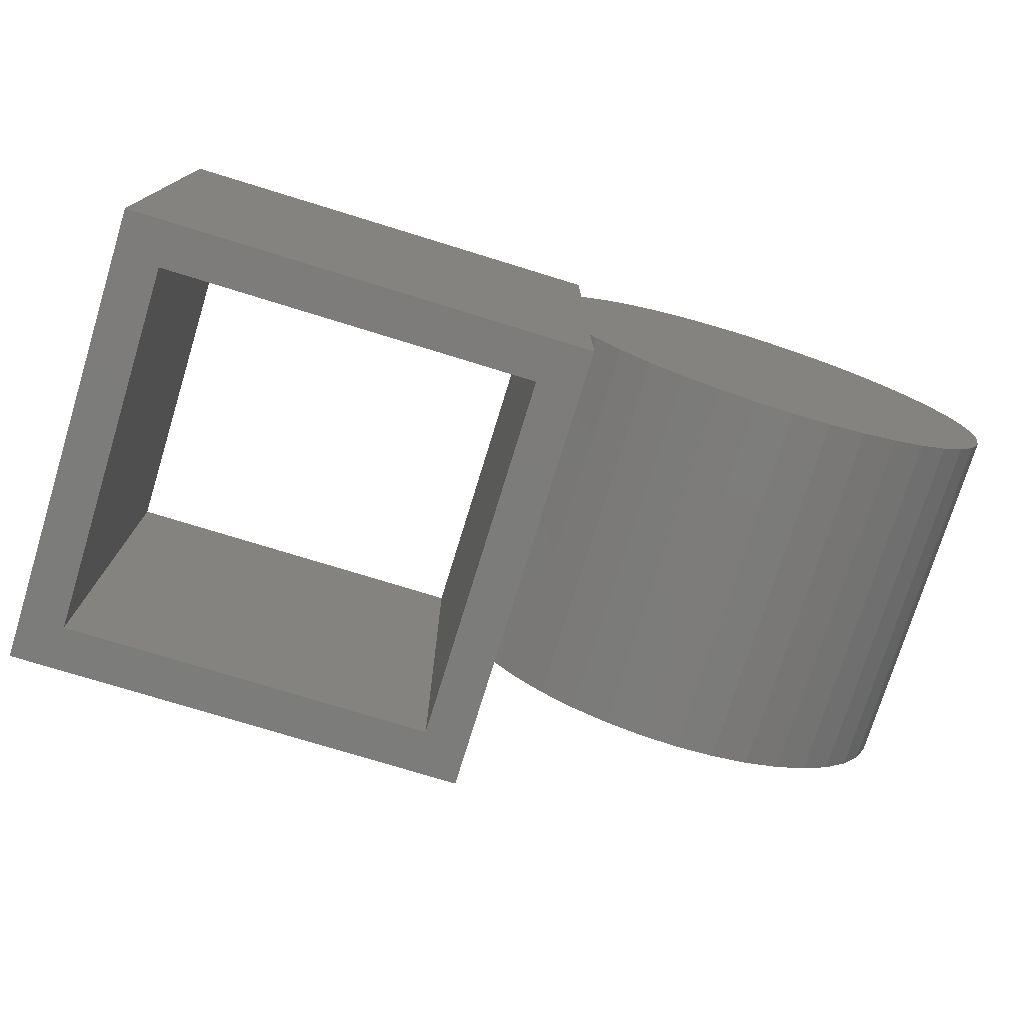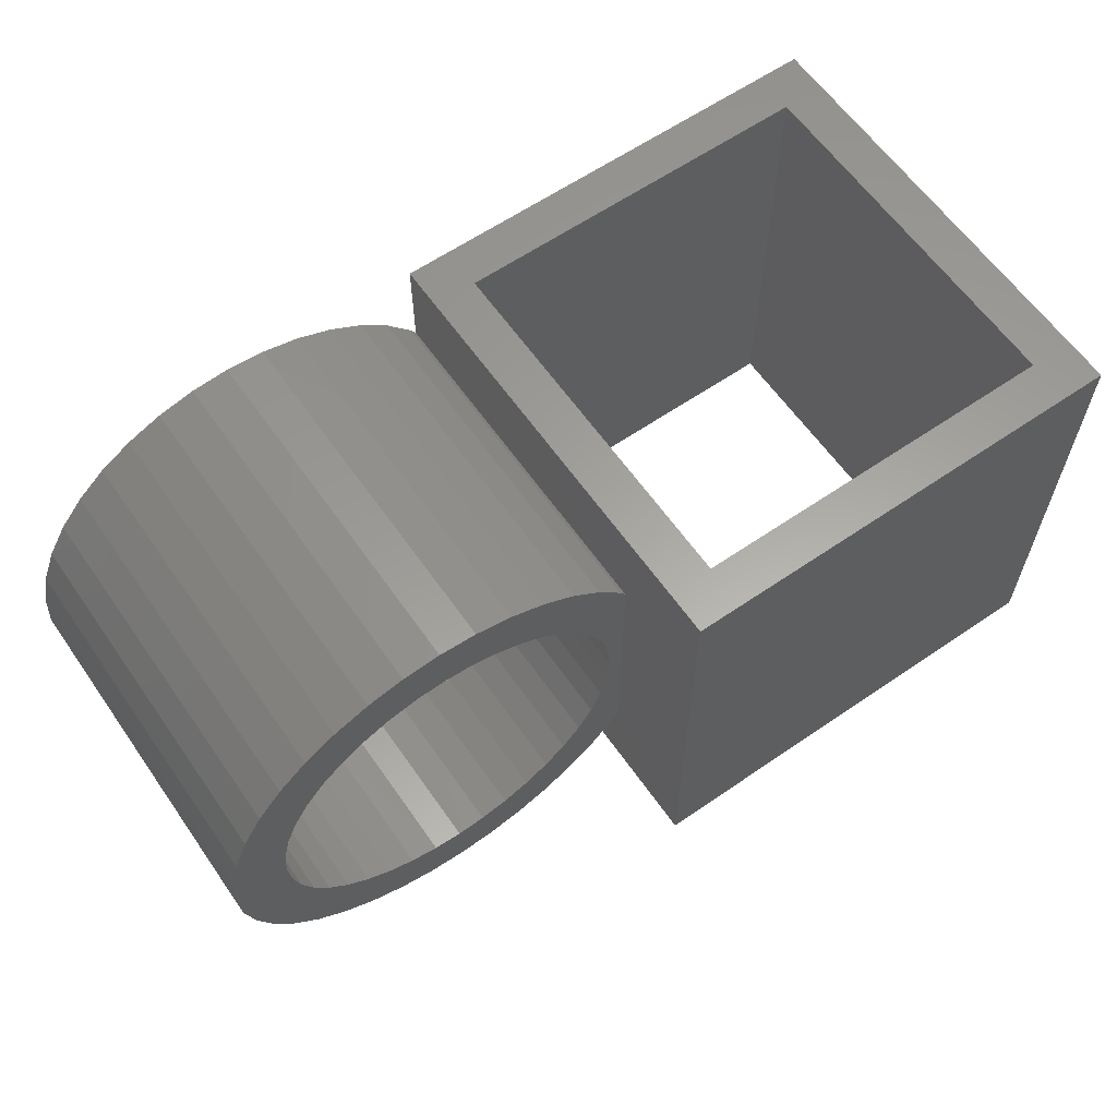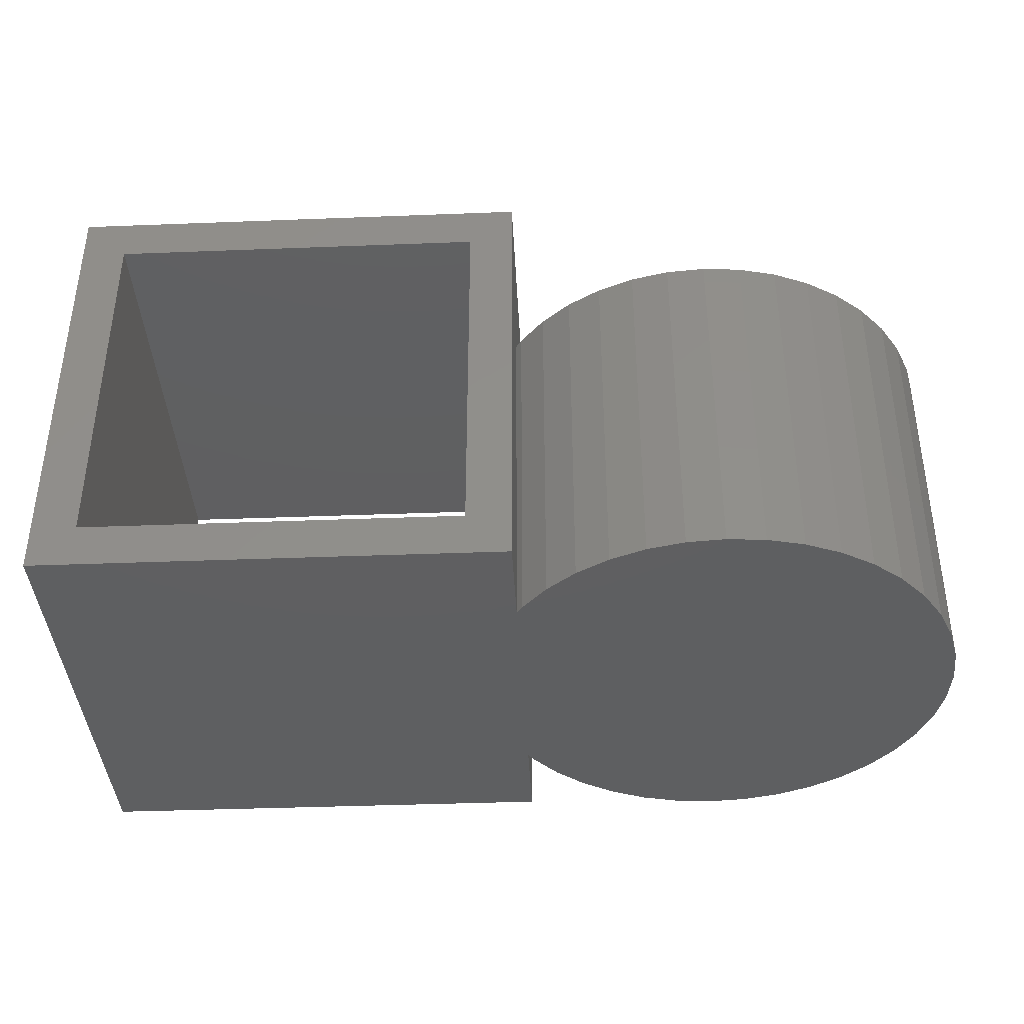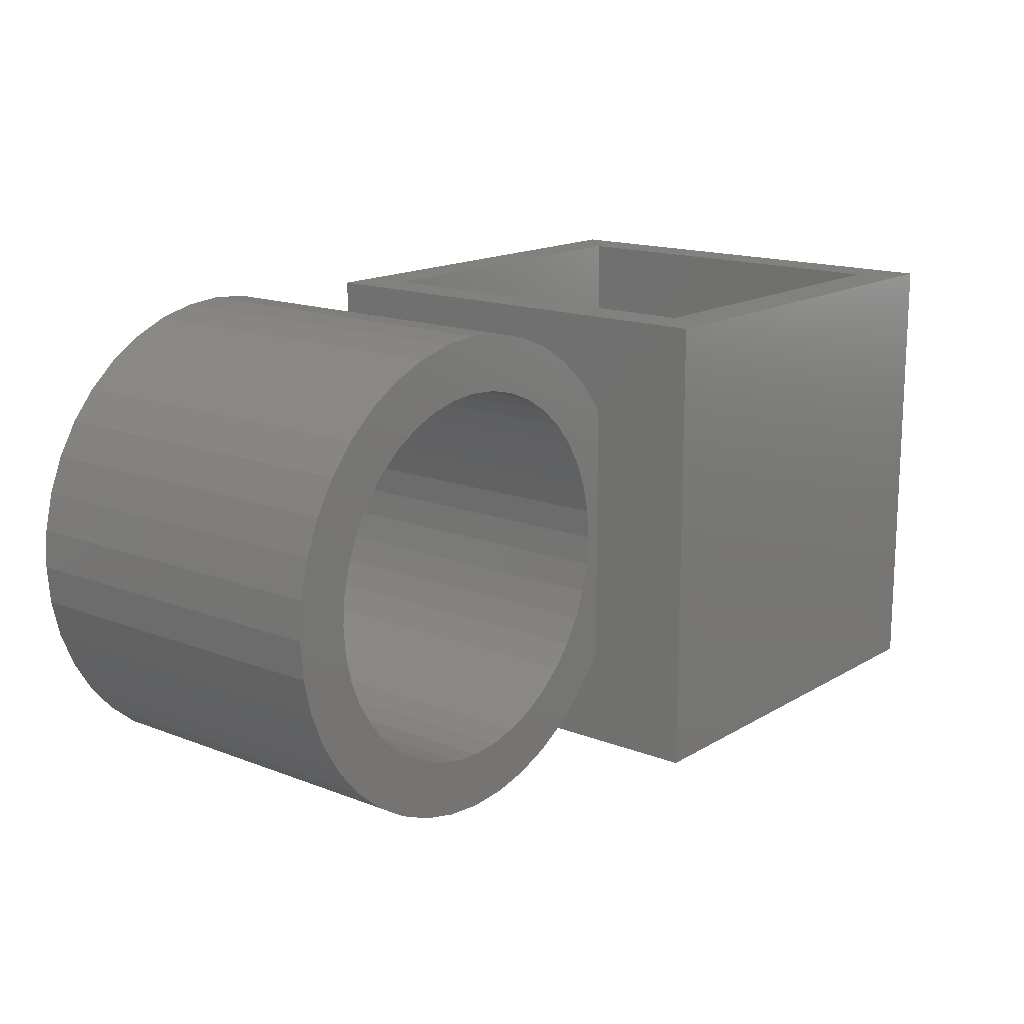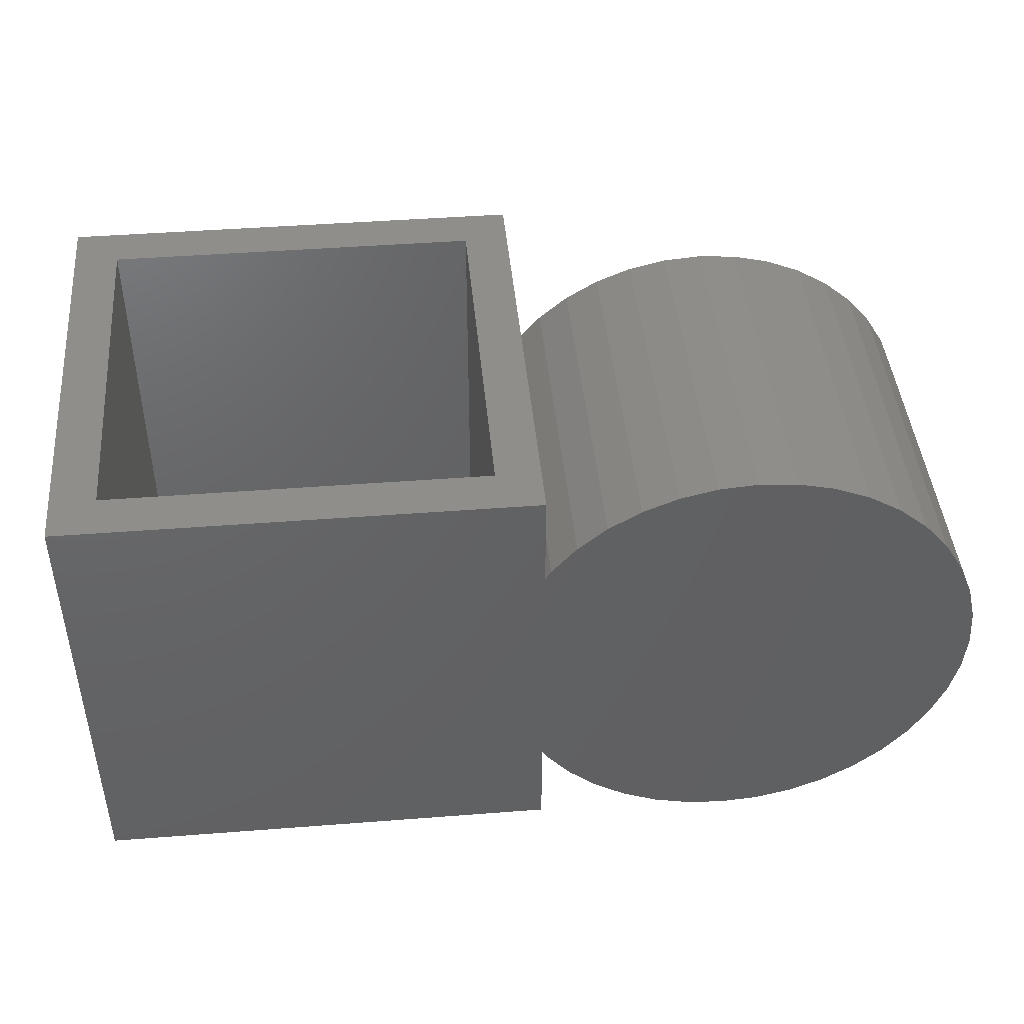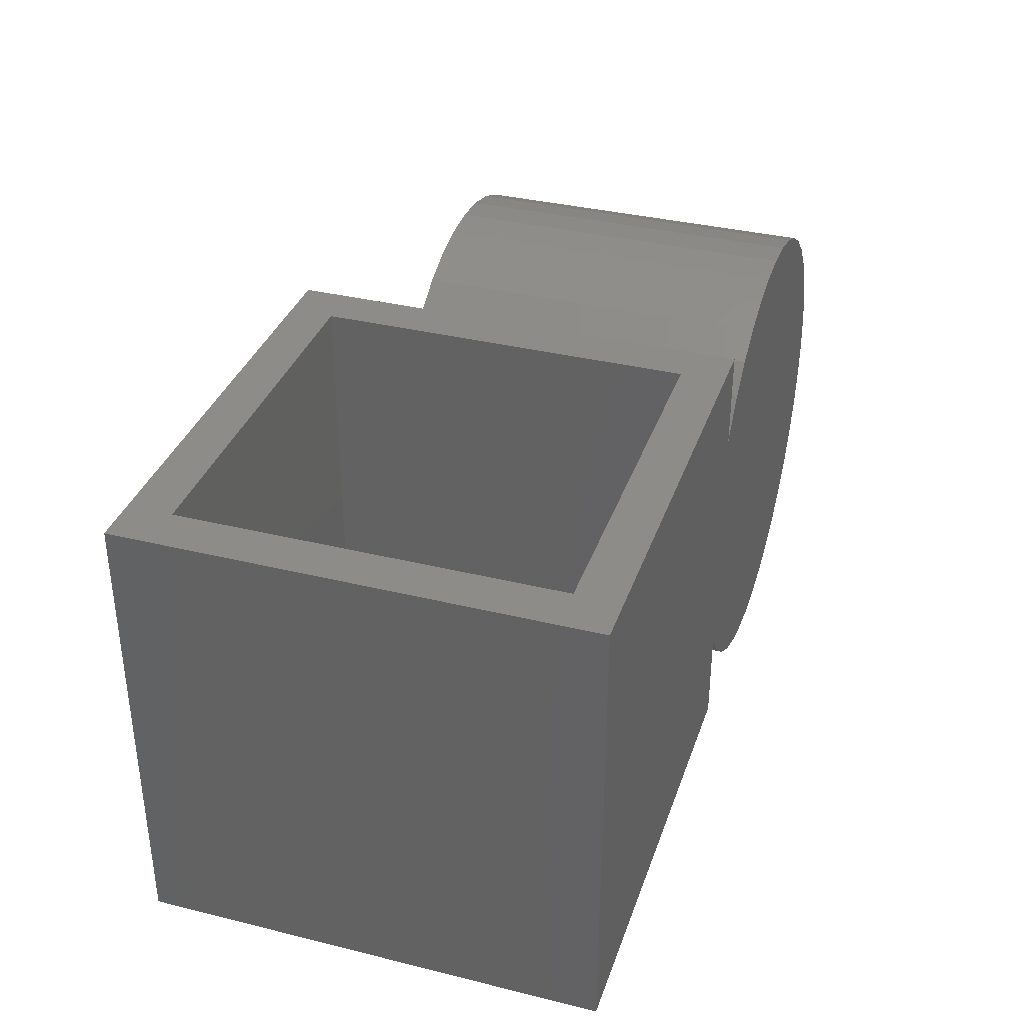
<metadata>
{"format":"stl","ext":"stl","renderer":"f3d","projection":"perspective","resolution":1024,"background":"white","views":[{"elev":-75.6,"azim":162.9,"up":"+Y"},{"elev":61.8,"azim":-34.9,"up":"+Y"},{"elev":-38.5,"azim":-177.2,"up":"+Z"},{"elev":15.6,"azim":-50.9,"up":"+Y"},{"elev":44.1,"azim":174.8,"up":"+Y"},{"elev":35.4,"azim":108.0,"up":"+Y"}]}
</metadata>
<code>
# stl→obj: 166 verts, 332 faces
v -13 -30 13
v -13 -17 13
v -26 -30 13
v -26 -17 13
v -35.3 -19.83 10
v -36.4 -18.73 10
v -35.83 -20.45 10
v -32.68 -30.17 0
v -29.54 -17.08 0
v -31.62 -30.25 0
v -34.68 -19.3 10
v -24.75 -17 1.248
v -24.75 -17 11.75
v -36.76 -24.31 10
v -36.82 -23.5 0.497
v -36.82 -23.5 10
v -27.66 -18.04 0
v -27.66 -18.04 10
v -26.85 -18.73 0
v -31.62 -28.7 0.497
v -31.62 -28.7 10
v -30.81 -28.63 0.497
v -33.98 -18.87 10
v -34.69 -17.49 10
v -26.85 -18.73 10
v -32.44 -28.63 0.497
v -32.44 -28.63 10
v -33.23 -18.56 10
v -33.71 -17.08 10
v -31.62 -16.75 0
v -38.38 -23.5 0
v -32.68 -16.83 0
v -30.57 -16.83 0
v -14.25 -17 11.75
v -14.25 -17 1.248
v -33.98 -28.13 10
v -34.68 -27.7 0.497
v -34.68 -27.7 10
v -13 -17 0
v -36.76 -22.69 10
v -35.59 -18.04 10
v -26 -17 0
v -28.56 -17.49 10
v -35.3 -27.17 10
v -26.16 -19.53 0
v -26 -27.2 0
v -26 -19.8 0
v -28.56 -17.49 0
v -37.64 -26.56 0
v -29.54 -17.08 10
v -35.83 -20.45 0.497
v -36.25 -21.14 10
v -38.29 -24.56 0
v -36.4 -18.73 0
v -35.59 -18.04 0
v -33.71 -17.08 0
v -34.69 -17.49 0
v -27 -25.86 10
v -27.42 -26.55 0.497
v -27.42 -26.55 10
v -38.38 -23.5 10
v -38.29 -24.56 10
v -38.29 -22.44 10
v -37.64 -20.44 10
v -38.05 -21.41 10
v -36.57 -21.89 10
v -35.3 -19.83 0.497
v -13 -30 0
v -27.95 -27.17 10
v -37.09 -19.53 0
v -38.29 -22.44 0
v -37.64 -20.44 0
v -38.05 -21.41 0
v -27.66 -28.96 0
v -28.56 -29.51 0
v -26.16 -27.47 0
v -26.85 -28.27 0
v -32.44 -18.37 10
v -32.68 -16.83 10
v -29.54 -29.92 0
v -33.71 -29.92 0
v -30.57 -30.17 0
v -26.43 -23.5 0.497
v -26.49 -22.69 0.497
v -26.49 -24.31 0.497
v -26.68 -21.89 0.497
v -27 -21.14 0.497
v -27.42 -20.45 0.497
v -27.95 -19.83 0.497
v -28.57 -19.3 0.497
v -29.27 -18.87 0.497
v -30.02 -18.56 0.497
v -30.81 -18.37 0.497
v -31.62 -18.3 0.497
v -32.44 -18.37 0.497
v -33.23 -18.56 0.497
v -30.02 -28.44 0.497
v -30.02 -28.44 10
v -29.27 -28.13 10
v -26 -27.2 10
v -26.68 -25.11 10
v -36.4 -28.27 0
v -37.09 -27.47 0
v -35.59 -28.96 0
v -35.3 -27.17 0.497
v -35.83 -26.55 0.497
v -36.25 -25.86 0.497
v -27.95 -27.17 0.497
v -33.98 -28.13 0.497
v -33.23 -28.44 0.497
v -36.57 -25.11 0.497
v -34.69 -29.51 0
v -30.81 -28.63 10
v -28.57 -27.7 10
v -26.85 -28.27 10
v -26 -19.8 10
v -38.05 -25.59 0
v -28.57 -19.3 10
v -29.27 -18.87 10
v -34.68 -19.3 0.497
v -33.98 -18.87 0.497
v -36.25 -21.14 0.497
v -36.57 -21.89 0.497
v -36.76 -22.69 0.497
v -36.76 -24.31 0.497
v -27.42 -20.45 10
v -27.95 -19.83 10
v -29.54 -29.92 10
v -28.56 -29.51 10
v -26 -30 0
v -30.57 -30.17 10
v -26.68 -21.89 10
v -27 -21.14 10
v -27.66 -28.96 10
v -31.62 -30.25 10
v -26.49 -22.69 10
v -29.27 -28.13 0.497
v -28.57 -27.7 0.497
v -27 -25.86 0.497
v -26.68 -25.11 0.497
v -38.05 -25.59 10
v -26.16 -27.47 10
v -37.64 -26.56 10
v -26.43 -23.5 10
v -26.16 -19.53 10
v -32.68 -30.17 10
v -37.09 -27.47 10
v -33.23 -28.44 10
v -26.49 -24.31 10
v -24.75 -30 1.248
v -24.75 -30 11.75
v -36.4 -28.27 10
v -14.25 -30 1.248
v -14.25 -30 11.75
v -37.09 -19.53 10
v -31.62 -18.3 10
v -30.02 -18.56 10
v -30.57 -16.83 10
v -30.81 -18.37 10
v -35.83 -26.55 10
v -35.59 -28.96 10
v -34.69 -29.51 10
v -36.25 -25.86 10
v -31.62 -16.75 10
v -36.57 -25.11 10
v -33.71 -29.92 10
f 1 2 3
f 4 3 2
f 5 6 7
f 8 9 10
f 11 6 5
f 12 4 13
f 14 15 16
f 17 18 19
f 20 21 22
f 23 24 11
f 25 19 18
f 21 26 27
f 28 29 23
f 30 31 32
f 33 31 30
f 34 2 35
f 36 37 38
f 12 35 39
f 40 16 15
f 6 11 41
f 39 42 12
f 17 43 18
f 38 37 44
f 19 45 46
f 19 46 17
f 47 46 45
f 17 46 48
f 9 49 33
f 4 12 42
f 17 48 43
f 39 35 2
f 13 2 34
f 29 24 23
f 41 11 24
f 50 43 9
f 48 9 43
f 51 7 52
f 2 13 4
f 31 33 53
f 54 55 31
f 32 31 56
f 57 31 55
f 56 31 57
f 58 59 60
f 39 2 1
f 61 62 16
f 40 63 16
f 64 65 52
f 66 52 65
f 63 66 65
f 61 16 63
f 67 5 7
f 67 7 51
f 39 1 68
f 60 59 69
f 70 54 31
f 71 72 31
f 73 72 71
f 70 31 72
f 11 5 67
f 74 75 48
f 76 48 46
f 76 77 48
f 77 74 48
f 78 79 28
f 9 48 75
f 75 80 9
f 81 9 8
f 82 9 80
f 10 9 82
f 83 84 85
f 85 84 86
f 85 86 87
f 85 87 88
f 85 88 89
f 85 89 90
f 85 90 91
f 85 91 92
f 85 92 93
f 85 93 94
f 85 94 95
f 85 95 96
f 97 98 99
f 58 100 101
f 102 103 9
f 104 102 9
f 96 95 28
f 105 85 106
f 107 106 85
f 37 108 105
f 109 108 37
f 110 108 109
f 111 107 85
f 104 9 112
f 81 112 9
f 22 113 97
f 98 97 113
f 114 115 69
f 79 32 29
f 113 22 21
f 4 116 100
f 103 49 9
f 117 33 49
f 53 33 117
f 24 29 57
f 56 57 29
f 118 43 119
f 67 85 120
f 121 120 85
f 51 85 67
f 122 85 51
f 123 85 122
f 124 85 123
f 15 85 124
f 125 85 15
f 111 85 125
f 96 121 85
f 100 58 60
f 4 42 116
f 24 55 41
f 126 25 127
f 128 82 80
f 98 128 99
f 99 129 114
f 80 75 129
f 80 129 128
f 127 25 118
f 130 46 68
f 39 68 46
f 39 46 47
f 42 39 47
f 113 131 98
f 132 116 133
f 57 55 24
f 75 74 134
f 75 134 129
f 90 118 91
f 128 98 131
f 135 131 21
f 21 131 113
f 115 114 134
f 133 116 126
f 136 116 132
f 20 22 26
f 22 97 26
f 97 137 26
f 137 138 26
f 138 108 26
f 110 26 108
f 59 105 108
f 139 105 59
f 140 105 139
f 85 105 140
f 89 118 90
f 135 10 82
f 135 82 131
f 41 54 6
f 117 141 62
f 82 128 131
f 60 142 100
f 69 115 60
f 142 60 115
f 55 54 41
f 117 49 143
f 117 143 141
f 100 116 144
f 25 126 145
f 10 135 146
f 10 146 8
f 49 103 147
f 49 147 143
f 81 8 146
f 134 114 129
f 129 99 128
f 21 27 146
f 146 135 21
f 146 27 148
f 101 100 149
f 86 132 87
f 150 151 3
f 47 116 42
f 74 77 115
f 74 115 134
f 102 152 147
f 103 102 147
f 77 76 115
f 132 86 136
f 84 136 86
f 153 1 154
f 83 144 136
f 83 136 84
f 150 130 153
f 130 68 153
f 1 153 68
f 155 6 70
f 54 70 6
f 46 130 100
f 76 142 115
f 150 3 130
f 70 72 64
f 70 64 155
f 156 79 78
f 157 119 50
f 43 50 119
f 18 118 25
f 18 43 118
f 50 158 157
f 159 157 158
f 3 151 154
f 3 154 1
f 144 83 149
f 85 149 83
f 44 152 38
f 72 73 65
f 72 65 64
f 104 152 102
f 149 100 144
f 136 144 116
f 145 126 116
f 147 152 160
f 161 162 38
f 73 71 63
f 73 63 65
f 104 161 152
f 85 140 149
f 163 143 160
f 29 28 79
f 164 79 156
f 156 159 158
f 164 156 158
f 71 31 61
f 71 61 63
f 76 46 100
f 76 100 142
f 112 162 161
f 112 161 104
f 165 141 163
f 61 31 53
f 61 53 62
f 81 166 162
f 81 162 112
f 3 100 130
f 95 78 28
f 16 62 14
f 4 100 3
f 33 50 9
f 158 50 33
f 81 146 166
f 13 151 150
f 13 150 12
f 53 117 62
f 20 26 21
f 33 30 164
f 33 164 158
f 35 153 154
f 35 154 34
f 14 62 165
f 62 141 165
f 44 160 152
f 161 38 152
f 78 95 94
f 78 94 156
f 153 35 12
f 153 12 150
f 30 32 79
f 30 79 164
f 26 110 27
f 27 110 148
f 151 13 34
f 151 34 154
f 125 14 111
f 156 94 159
f 93 159 94
f 56 29 32
f 155 64 7
f 66 63 40
f 148 110 109
f 148 109 36
f 92 157 159
f 92 159 93
f 36 166 148
f 36 38 162
f 162 166 36
f 146 148 166
f 15 14 125
f 149 140 101
f 6 155 7
f 52 7 64
f 157 92 119
f 91 119 92
f 36 109 37
f 124 40 15
f 141 143 163
f 147 160 143
f 118 119 91
f 37 105 44
f 40 124 66
f 123 66 124
f 101 140 139
f 101 139 58
f 89 127 118
f 45 145 47
f 116 47 145
f 44 105 160
f 106 160 105
f 122 52 66
f 122 66 123
f 127 89 88
f 127 88 126
f 107 163 160
f 107 160 106
f 58 139 59
f 52 122 51
f 163 107 165
f 111 165 107
f 87 133 88
f 126 88 133
f 133 87 132
f 111 14 165
f 108 69 59
f 120 11 67
f 11 120 23
f 121 23 120
f 69 108 114
f 138 114 108
f 23 121 28
f 96 28 121
f 114 138 99
f 137 99 138
f 25 145 19
f 45 19 145
f 97 99 137

</code>
